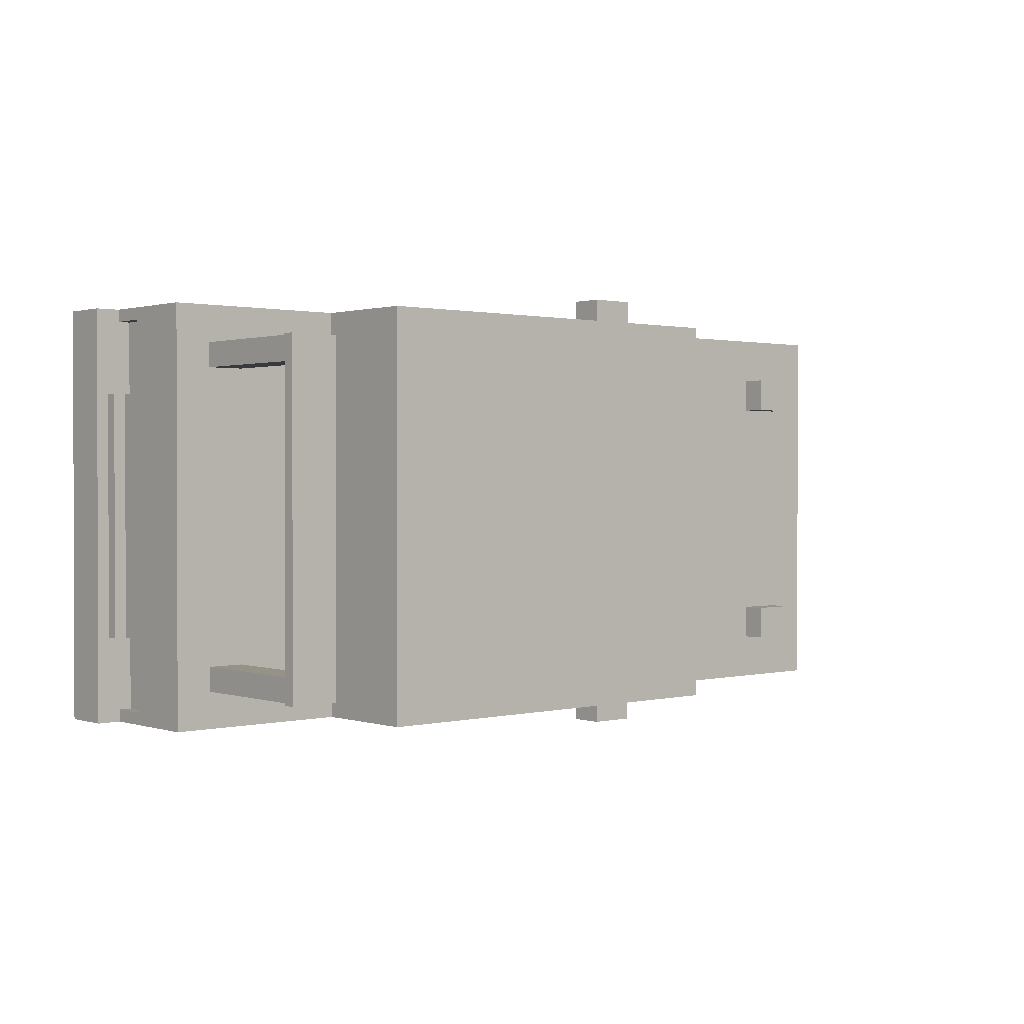
<metadata>
{"format":"obj","ext":"obj","renderer":"f3d","projection":"perspective","resolution":1024,"background":"white","views":[{"elev":1.0,"azim":138.7,"up":"+Z"}]}
</metadata>
<code>
o
v 65 0.4 73.9
v 65 0.4 72.6
v 65 0.4 71.8
v 65 0.4 70.5
v 65 0.5 73.9
v 65 0.5 73.4
v 65 0.5 73.1
v 65 0.5 72.6
v 65 0.5 71.8
v 65 0.5 71.3
v 65 0.5 71
v 65 0.5 70.5
v 65 0.7 73.4
v 65 0.7 73.1
v 65 0.7 72.6
v 65 0.7 71.8
v 65 0.7 71.3
v 65 0.7 71
v 65 0.9 73.9
v 65 0.9 70.5
v 65.1 0.9 73.9
v 65.1 0.9 70.5
v 65.1 1.2 73.4
v 65.1 1.2 72.3
v 65.1 1.2 72.1
v 65.1 1.2 71
v 65.1 1.7 73.9
v 65.1 1.7 73.4
v 65.1 1.7 72.3
v 65.1 1.7 72.1
v 65.1 1.7 71
v 65.1 1.7 70.5
v 65.5 1.7 73.5
v 65.5 1.7 73.4
v 65.5 1.7 73.2
v 65.5 1.7 71.2
v 65.5 1.7 71
v 65.5 1.7 70.9
v 65.5 1.9 73.5
v 65.5 1.9 73.2
v 65.5 1.9 71.2
v 65.5 1.9 70.9
v 65.9 0 73.9
v 65.9 0 73.6
v 65.9 0 70.8
v 65.9 0 70.5
v 65.9 0.4 73.9
v 65.9 0.4 73.6
v 65.9 0.4 70.8
v 65.9 0.4 70.5
v 67.6 1.4 74.2
v 67.6 1.4 73.9
v 67.6 1.4 70.5
v 67.6 1.4 70.2
v 67.6 1.7 74.2
v 67.6 1.7 73.9
v 67.6 1.7 73.7
v 67.6 1.7 70.7
v 67.6 1.7 70.5
v 67.6 1.7 70.2
v 67.6 1.8 73.7
v 67.6 1.8 73.6
v 67.6 1.8 70.8
v 67.6 2.3 73.6
v 67.6 2.3 70.8
v 67.6 2.4 73.7
v 67.6 2.4 70.8
v 67.6 2.4 70.7
v 67.6 2.6 73.9
v 67.6 2.6 70.5
v 70.7 0 73.9
v 70.7 0 73.6
v 70.7 0 70.8
v 70.7 0 70.5
v 70.7 0.4 73.9
v 70.7 0.4 73.6
v 70.7 0.4 70.8
v 70.7 0.4 70.5
v 72 1.7 73.6
v 72 1.7 73.4
v 72 1.7 71
v 72 1.7 70.8
v 72 2.9 73.4
v 72 2.9 71
v 72 3 73.6
v 72 3 70.8
v 65.9 1.7 73.5
v 65.9 1.7 73.2
v 65.9 1.7 71.2
v 65.9 1.7 70.9
v 65.9 1.9 73.5
v 65.9 1.9 73.2
v 65.9 1.9 71.2
v 65.9 1.9 70.9
v 67.1 0 73.9
v 67.1 0 73.6
v 67.1 0 70.8
v 67.1 0 70.5
v 67.1 0.4 73.9
v 67.1 0.4 73.6
v 67.1 0.4 70.8
v 67.1 0.4 70.5
v 68 1.4 74.2
v 68 1.4 73.9
v 68 1.4 70.5
v 68 1.4 70.2
v 68 1.6 73.9
v 68 1.6 70.5
v 68 1.7 74.2
v 68 1.7 73.9
v 68 1.7 70.5
v 68 1.7 70.2
v 71.1 1.7 73.9
v 71.1 1.7 70.5
v 71.1 1.8 73.4
v 71.1 1.8 71
v 71.1 1.9 73.3
v 71.1 1.9 71.1
v 71.1 1.9 71
v 71.1 2.2 73.3
v 71.1 2.2 71.1
v 71.1 2.3 73.4
v 71.1 2.3 73.3
v 71.1 2.3 71
v 71.1 2.6 73.9
v 71.1 2.6 70.5
v 71.9 0 73.9
v 71.9 0 73.6
v 71.9 0 70.8
v 71.9 0 70.5
v 71.9 0.4 73.9
v 71.9 0.4 73.6
v 71.9 0.4 70.8
v 71.9 0.4 70.5
v 72.3 1.7 73.6
v 72.3 1.7 73.4
v 72.3 1.7 71
v 72.3 1.7 70.8
v 72.3 2.9 73.6
v 72.3 2.9 73.4
v 72.3 2.9 71
v 72.3 2.9 70.8
v 72.4 2.9 73.6
v 72.4 2.9 70.8
v 72.4 3 73.6
v 72.4 3 70.8
v 72.5 0.8 73.8
v 72.5 0.8 73.2
v 72.5 0.8 71.2
v 72.5 0.8 70.6
v 72.5 0.9 73.8
v 72.5 0.9 73.3
v 72.5 0.9 71.2
v 72.5 0.9 70.7
v 72.5 1.1 73.8
v 72.5 1.1 73.3
v 72.5 1.1 73.2
v 72.5 1.1 71.2
v 72.5 1.1 70.7
v 72.5 1.1 70.6
v 72.6 0.8 73.9
v 72.6 0.8 73.8
v 72.6 0.8 70.6
v 72.6 0.8 70.5
v 72.6 0.9 73.2
v 72.6 0.9 71.2
v 72.6 1.1 73.8
v 72.6 1.1 73.2
v 72.6 1.1 71.2
v 72.6 1.1 70.6
v 72.6 1.7 73.9
v 72.6 1.7 70.5
v 72.7 0.8 73.2
v 72.7 0.8 71.2
v 72.7 0.9 73.2
v 72.7 0.9 71.2
v 72.8 0.4 73.9
v 72.8 0.4 72.6
v 72.8 0.4 71.8
v 72.8 0.4 70.5
v 72.8 0.5 73.9
v 72.8 0.5 72.6
v 72.8 0.5 71.8
v 72.8 0.5 70.5
v 72.8 0.7 72.6
v 72.8 0.7 71.8
v 72.8 0.8 73.9
v 72.8 0.8 70.5
v 67.6 1.4 74.2
v 67.6 1.7 74.2
v 68 1.4 74.2
v 68 1.7 74.2
v 65 0.4 73.9
v 65 0.5 73.9
v 65 0.9 73.9
v 65.1 0.9 73.9
v 65.1 1.7 73.9
v 65.9 0 73.9
v 65.9 0.4 73.9
v 65.9 0.5 73.9
v 65.9 1.2 73.9
v 66.2 0.3 73.9
v 66.2 0.9 73.9
v 66.3 0.4 73.9
v 66.3 0.8 73.9
v 66.7 0.4 73.9
v 66.7 0.8 73.9
v 66.8 0.3 73.9
v 66.8 0.9 73.9
v 67.1 0 73.9
v 67.1 0.4 73.9
v 67.1 0.5 73.9
v 67.1 1.2 73.9
v 67.6 1.4 73.9
v 67.6 1.7 73.9
v 67.6 2.6 73.9
v 67.8 1.7 73.9
v 67.8 2.4 73.9
v 67.9 1.7 73.9
v 67.9 2.3 73.9
v 67.9 2.4 73.9
v 68 1.4 73.9
v 68 1.6 73.9
v 68 1.7 73.9
v 70.3 1.7 73.9
v 70.3 2.3 73.9
v 70.4 1.6 73.9
v 70.4 1.7 73.9
v 70.4 2.4 73.9
v 70.7 0 73.9
v 70.7 0.4 73.9
v 70.7 0.5 73.9
v 70.7 1.2 73.9
v 71 0.3 73.9
v 71 0.9 73.9
v 71.1 0.4 73.9
v 71.1 0.8 73.9
v 71.1 1.7 73.9
v 71.1 2.6 73.9
v 71.5 0.4 73.9
v 71.5 0.8 73.9
v 71.6 0.3 73.9
v 71.6 0.9 73.9
v 71.9 0 73.9
v 71.9 0.4 73.9
v 71.9 0.5 73.9
v 71.9 1.2 73.9
v 72.6 0.8 73.9
v 72.6 1.7 73.9
v 72.8 0.4 73.9
v 72.8 0.5 73.9
v 72.8 0.8 73.9
v 72 1.7 73.6
v 72 3 73.6
v 72.3 1.7 73.6
v 72.3 2.9 73.6
v 72.4 2.9 73.6
v 72.4 3 73.6
v 65.5 1.7 73.5
v 65.5 1.9 73.5
v 65.7 1.7 73.5
v 65.7 1.9 73.5
v 65.8 1.7 73.5
v 65.8 1.9 73.5
v 65.9 1.7 73.5
v 65.9 1.9 73.5
v 72.5 0.8 73.2
v 72.5 1.1 73.2
v 72.6 0.9 73.2
v 72.6 1.1 73.2
v 72.7 0.8 73.2
v 72.7 0.9 73.2
v 65.5 1.7 71.2
v 65.5 1.9 71.2
v 65.7 1.7 71.2
v 65.7 1.9 71.2
v 65.8 1.7 71.2
v 65.8 1.9 71.2
v 65.9 1.7 71.2
v 65.9 1.9 71.2
v 72 1.7 71
v 72 2.9 71
v 72.3 1.7 71
v 72.3 2.9 71
v 65.9 0 70.8
v 65.9 0.4 70.8
v 66.2 0.3 70.8
v 66.2 0.4 70.8
v 66.3 0.4 70.8
v 66.7 0.4 70.8
v 66.8 0.3 70.8
v 66.8 0.4 70.8
v 67.1 0 70.8
v 67.1 0.4 70.8
v 70.7 0 70.8
v 70.7 0.4 70.8
v 71 0.3 70.8
v 71 0.4 70.8
v 71.1 0.4 70.8
v 71.5 0.4 70.8
v 71.6 0.3 70.8
v 71.6 0.4 70.8
v 71.9 0 70.8
v 71.9 0.4 70.8
v 72.5 0.8 70.6
v 72.5 1.1 70.6
v 72.6 0.8 70.6
v 72.6 1.1 70.6
v 72.5 0.8 73.8
v 72.5 0.9 73.8
v 72.5 1.1 73.8
v 72.6 0.8 73.8
v 72.6 1.1 73.8
v 65.9 0 73.6
v 65.9 0.4 73.6
v 66.2 0.3 73.6
v 66.2 0.4 73.6
v 66.3 0.4 73.6
v 66.7 0.4 73.6
v 66.8 0.3 73.6
v 66.8 0.4 73.6
v 67.1 0 73.6
v 67.1 0.4 73.6
v 70.7 0 73.6
v 70.7 0.4 73.6
v 71 0.3 73.6
v 71 0.4 73.6
v 71.1 0.4 73.6
v 71.5 0.4 73.6
v 71.6 0.3 73.6
v 71.6 0.4 73.6
v 71.9 0 73.6
v 71.9 0.4 73.6
v 72 1.7 73.4
v 72 2.9 73.4
v 72.3 1.7 73.4
v 72.3 2.9 73.4
v 65.5 1.7 73.2
v 65.5 1.9 73.2
v 65.7 1.7 73.2
v 65.7 1.9 73.2
v 65.8 1.7 73.2
v 65.8 1.9 73.2
v 65.9 1.7 73.2
v 65.9 1.9 73.2
v 72.5 0.8 71.2
v 72.5 0.9 71.2
v 72.5 1.1 71.2
v 72.6 0.9 71.2
v 72.6 1.1 71.2
v 72.7 0.8 71.2
v 72.7 0.9 71.2
v 65.5 1.7 70.9
v 65.5 1.9 70.9
v 65.7 1.7 70.9
v 65.7 1.9 70.9
v 65.8 1.7 70.9
v 65.8 1.9 70.9
v 65.9 1.7 70.9
v 65.9 1.9 70.9
v 72 1.7 70.8
v 72 3 70.8
v 72.3 1.7 70.8
v 72.3 2.9 70.8
v 72.4 2.9 70.8
v 72.4 3 70.8
v 65 0.4 70.5
v 65 0.5 70.5
v 65 0.9 70.5
v 65.1 0.9 70.5
v 65.1 1.7 70.5
v 65.9 0 70.5
v 65.9 0.4 70.5
v 65.9 0.5 70.5
v 65.9 1.2 70.5
v 66.2 0.3 70.5
v 66.2 0.9 70.5
v 66.3 0.4 70.5
v 66.3 0.8 70.5
v 66.7 0.4 70.5
v 66.7 0.8 70.5
v 66.8 0.3 70.5
v 66.8 0.9 70.5
v 67.1 0 70.5
v 67.1 0.4 70.5
v 67.1 0.5 70.5
v 67.1 1.2 70.5
v 67.6 1.4 70.5
v 67.6 1.7 70.5
v 67.6 2.6 70.5
v 67.8 1.7 70.5
v 67.8 2.4 70.5
v 67.9 1.7 70.5
v 67.9 2.3 70.5
v 68 1.4 70.5
v 68 1.6 70.5
v 68 1.7 70.5
v 70.3 1.7 70.5
v 70.3 2.3 70.5
v 70.3 2.4 70.5
v 70.4 1.6 70.5
v 70.4 1.7 70.5
v 70.4 2.4 70.5
v 70.7 0 70.5
v 70.7 0.4 70.5
v 70.7 0.5 70.5
v 70.7 1.2 70.5
v 71 0.3 70.5
v 71 0.9 70.5
v 71.1 0.4 70.5
v 71.1 0.8 70.5
v 71.1 1.7 70.5
v 71.1 2.6 70.5
v 71.5 0.4 70.5
v 71.5 0.8 70.5
v 71.6 0.3 70.5
v 71.6 0.9 70.5
v 71.9 0 70.5
v 71.9 0.4 70.5
v 71.9 0.5 70.5
v 71.9 1.2 70.5
v 72.6 0.8 70.5
v 72.6 1.7 70.5
v 72.8 0.4 70.5
v 72.8 0.5 70.5
v 72.8 0.8 70.5
v 67.6 1.4 70.2
v 67.6 1.7 70.2
v 68 1.4 70.2
v 68 1.7 70.2
v 65.9 0 73.9
v 67.1 0 73.9
v 70.7 0 73.9
v 71.9 0 73.9
v 65.9 0 73.6
v 67.1 0 73.6
v 70.7 0 73.6
v 71.9 0 73.6
v 65.9 0 70.8
v 67.1 0 70.8
v 70.7 0 70.8
v 71.9 0 70.8
v 65.9 0 70.5
v 67.1 0 70.5
v 70.7 0 70.5
v 71.9 0 70.5
v 65 0.4 73.9
v 65.9 0.4 73.9
v 67.1 0.4 73.9
v 70.7 0.4 73.9
v 71.9 0.4 73.9
v 72.8 0.4 73.9
v 65.9 0.4 73.6
v 66.2 0.4 73.6
v 66.3 0.4 73.6
v 66.7 0.4 73.6
v 66.8 0.4 73.6
v 67.1 0.4 73.6
v 70.7 0.4 73.6
v 71 0.4 73.6
v 71.1 0.4 73.6
v 71.5 0.4 73.6
v 71.6 0.4 73.6
v 71.9 0.4 73.6
v 65 0.4 72.6
v 65.1 0.4 72.6
v 72.7 0.4 72.6
v 72.8 0.4 72.6
v 65 0.4 71.8
v 65.1 0.4 71.8
v 72.7 0.4 71.8
v 72.8 0.4 71.8
v 65.9 0.4 70.8
v 66.2 0.4 70.8
v 66.3 0.4 70.8
v 66.7 0.4 70.8
v 66.8 0.4 70.8
v 67.1 0.4 70.8
v 70.7 0.4 70.8
v 71 0.4 70.8
v 71.1 0.4 70.8
v 71.5 0.4 70.8
v 71.6 0.4 70.8
v 71.9 0.4 70.8
v 65 0.4 70.5
v 65.9 0.4 70.5
v 67.1 0.4 70.5
v 70.7 0.4 70.5
v 71.9 0.4 70.5
v 72.8 0.4 70.5
v 72.5 1.1 73.8
v 72.6 1.1 73.8
v 72.5 1.1 73.3
v 72.5 1.1 73.2
v 72.6 1.1 73.2
v 72.5 1.1 71.2
v 72.6 1.1 71.2
v 72.5 1.1 70.7
v 72.5 1.1 70.6
v 72.6 1.1 70.6
v 67.6 1.4 74.2
v 68 1.4 74.2
v 67.6 1.4 73.9
v 68 1.4 73.9
v 67.6 1.4 70.5
v 68 1.4 70.5
v 67.6 1.4 70.2
v 68 1.4 70.2
v 72.3 2.9 73.6
v 72.4 2.9 73.6
v 72 2.9 73.4
v 72.3 2.9 73.4
v 72 2.9 71
v 72.3 2.9 71
v 72.3 2.9 70.8
v 72.4 2.9 70.8
v 72.6 0.8 73.9
v 72.8 0.8 73.9
v 72.5 0.8 73.8
v 72.6 0.8 73.8
v 72.5 0.8 73.2
v 72.7 0.8 73.2
v 72.5 0.8 71.2
v 72.7 0.8 71.2
v 72.5 0.8 70.6
v 72.6 0.8 70.6
v 72.6 0.8 70.5
v 72.8 0.8 70.5
v 65 0.9 73.9
v 65.1 0.9 73.9
v 72.6 0.9 73.2
v 72.7 0.9 73.2
v 72.6 0.9 71.2
v 72.7 0.9 71.2
v 65 0.9 70.5
v 65.1 0.9 70.5
v 67.6 1.7 74.2
v 68 1.7 74.2
v 65.1 1.7 73.9
v 67.6 1.7 73.9
v 67.8 1.7 73.9
v 67.9 1.7 73.9
v 68 1.7 73.9
v 71.1 1.7 73.9
v 72.6 1.7 73.9
v 67.6 1.7 73.7
v 72 1.7 73.6
v 72.3 1.7 73.6
v 65.5 1.7 73.5
v 65.7 1.7 73.5
v 65.8 1.7 73.5
v 65.9 1.7 73.5
v 65.1 1.7 73.4
v 65.5 1.7 73.4
v 72 1.7 73.4
v 72.3 1.7 73.4
v 65.5 1.7 73.2
v 65.7 1.7 73.2
v 65.8 1.7 73.2
v 65.9 1.7 73.2
v 65.1 1.7 72.3
v 65.5 1.7 72.3
v 65.1 1.7 72.1
v 65.5 1.7 72.1
v 65.5 1.7 71.2
v 65.7 1.7 71.2
v 65.8 1.7 71.2
v 65.9 1.7 71.2
v 65.1 1.7 71
v 65.5 1.7 71
v 72 1.7 71
v 72.3 1.7 71
v 65.5 1.7 70.9
v 65.7 1.7 70.9
v 65.8 1.7 70.9
v 65.9 1.7 70.9
v 72 1.7 70.8
v 72.3 1.7 70.8
v 67.6 1.7 70.7
v 65.1 1.7 70.5
v 67.6 1.7 70.5
v 67.8 1.7 70.5
v 67.9 1.7 70.5
v 68 1.7 70.5
v 71.1 1.7 70.5
v 72.6 1.7 70.5
v 67.6 1.7 70.2
v 68 1.7 70.2
v 65.5 1.9 73.5
v 65.7 1.9 73.5
v 65.8 1.9 73.5
v 65.9 1.9 73.5
v 65.5 1.9 73.2
v 65.7 1.9 73.2
v 65.8 1.9 73.2
v 65.9 1.9 73.2
v 65.5 1.9 71.2
v 65.7 1.9 71.2
v 65.8 1.9 71.2
v 65.9 1.9 71.2
v 65.5 1.9 70.9
v 65.7 1.9 70.9
v 65.8 1.9 70.9
v 65.9 1.9 70.9
v 67.6 2.6 73.9
v 71.1 2.6 73.9
v 67.6 2.6 70.5
v 71.1 2.6 70.5
v 72 3 73.6
v 72.4 3 73.6
v 72 3 70.8
v 72.4 3 70.8
f 5 2 1
f 6 2 5
f 7 2 6
f 8 3 2
f 8 2 7
f 9 4 3
f 9 3 8
f 10 4 9
f 11 4 10
f 12 4 11
f 13 7 6
f 13 6 5
f 14 8 7
f 14 7 13
f 15 9 8
f 15 8 14
f 16 10 9
f 16 9 15
f 17 11 10
f 17 10 16
f 18 12 11
f 18 11 17
f 19 13 5
f 19 17 16
f 19 18 17
f 19 16 15
f 19 15 14
f 19 14 13
f 20 12 18
f 20 18 19
f 23 22 21
f 24 22 23
f 25 22 24
f 26 22 25
f 27 23 21
f 28 24 23
f 28 23 27
f 29 25 24
f 29 24 28
f 30 26 25
f 30 25 29
f 31 22 26
f 31 26 30
f 32 22 31
f 39 34 33
f 39 35 34
f 40 35 39
f 41 38 37
f 41 37 36
f 42 38 41
f 47 44 43
f 48 44 47
f 49 46 45
f 50 46 49
f 55 52 51
f 56 52 55
f 59 54 53
f 60 54 59
f 61 58 57
f 61 57 56
f 62 58 61
f 63 58 62
f 64 62 61
f 64 63 62
f 65 58 63
f 65 63 64
f 66 61 56
f 66 64 61
f 66 65 64
f 67 58 65
f 67 65 66
f 68 59 58
f 68 58 67
f 69 67 66
f 69 66 56
f 69 68 67
f 70 59 68
f 70 68 69
f 75 72 71
f 76 72 75
f 77 74 73
f 78 74 77
f 83 80 79
f 84 82 81
f 85 83 79
f 85 84 83
f 86 82 84
f 86 84 85
f 87 88 91
f 91 88 92
f 89 90 93
f 93 90 94
f 95 96 99
f 99 96 100
f 97 98 101
f 101 98 102
f 103 104 107
f 105 106 108
f 103 107 109
f 109 107 110
f 108 106 111
f 111 106 112
f 113 114 115
f 115 114 116
f 115 116 117
f 117 116 118
f 116 114 119
f 118 116 119
f 117 118 120
f 115 117 120
f 118 119 121
f 120 118 121
f 113 115 122
f 115 120 122
f 120 121 123
f 122 120 123
f 121 119 124
f 123 121 124
f 119 114 124
f 122 123 125
f 113 122 125
f 123 124 125
f 124 114 126
f 125 124 126
f 127 128 131
f 131 128 132
f 129 130 133
f 133 130 134
f 135 136 139
f 139 136 140
f 137 138 141
f 141 138 142
f 143 144 145
f 145 144 146
f 147 148 151
f 151 148 152
f 149 150 153
f 153 150 154
f 151 152 155
f 152 148 156
f 155 152 156
f 156 148 157
f 153 154 158
f 154 150 159
f 158 154 159
f 159 150 160
f 161 162 167
f 165 166 168
f 168 166 169
f 163 164 170
f 161 167 171
f 169 170 171
f 168 169 171
f 167 168 171
f 170 164 172
f 171 170 172
f 173 174 175
f 175 174 176
f 177 178 181
f 178 179 182
f 181 178 182
f 179 180 183
f 182 179 183
f 183 180 184
f 181 182 185
f 182 183 185
f 183 184 186
f 185 183 186
f 181 185 187
f 185 186 187
f 186 184 188
f 187 186 188
f 191 190 189
f 192 190 191
f 196 195 194
f 199 194 193
f 200 197 196
f 200 196 194
f 200 194 199
f 201 197 200
f 202 199 198
f 202 200 199
f 202 201 200
f 203 201 202
f 204 203 202
f 205 203 204
f 206 204 202
f 206 205 204
f 207 203 205
f 207 205 206
f 208 202 198
f 208 206 202
f 208 207 206
f 209 203 207
f 209 207 208
f 209 201 203
f 210 208 198
f 210 209 208
f 211 209 210
f 212 209 211
f 213 197 201
f 213 209 212
f 213 201 209
f 214 197 213
f 214 213 212
f 215 197 214
f 217 216 215
f 218 216 217
f 219 218 217
f 220 218 219
f 221 216 218
f 221 218 220
f 222 214 212
f 224 220 219
f 225 220 224
f 225 224 223
f 226 221 220
f 226 220 225
f 227 223 222
f 227 225 223
f 228 226 225
f 228 225 227
f 229 216 221
f 229 226 228
f 229 221 226
f 231 212 211
f 232 228 227
f 232 227 222
f 232 212 231
f 232 222 212
f 233 228 232
f 234 231 230
f 234 232 231
f 234 233 232
f 235 233 234
f 236 235 234
f 237 235 236
f 238 228 233
f 238 229 228
f 239 216 229
f 239 229 238
f 240 237 236
f 240 236 234
f 241 235 237
f 241 237 240
f 242 240 234
f 242 234 230
f 242 241 240
f 243 235 241
f 243 241 242
f 243 233 235
f 244 242 230
f 244 243 242
f 245 243 244
f 246 243 245
f 247 238 233
f 247 243 246
f 247 233 243
f 248 247 246
f 249 238 247
f 249 247 248
f 250 246 245
f 251 248 246
f 251 246 250
f 252 248 251
f 255 254 253
f 256 254 255
f 257 254 256
f 258 254 257
f 261 260 259
f 262 260 261
f 263 262 261
f 264 262 263
f 265 264 263
f 266 264 265
f 269 268 267
f 270 268 269
f 271 269 267
f 272 269 271
f 275 274 273
f 276 274 275
f 277 276 275
f 278 276 277
f 279 278 277
f 280 278 279
f 283 282 281
f 284 282 283
f 287 286 285
f 288 286 287
f 289 288 287
f 290 289 287
f 291 287 285
f 291 290 287
f 292 290 291
f 293 291 285
f 293 292 291
f 294 292 293
f 297 296 295
f 298 296 297
f 299 298 297
f 300 299 297
f 301 297 295
f 301 300 297
f 302 300 301
f 303 301 295
f 303 302 301
f 304 302 303
f 307 306 305
f 308 306 307
f 309 310 312
f 310 311 312
f 312 311 313
f 314 315 316
f 316 315 317
f 316 317 318
f 316 318 319
f 314 316 320
f 316 319 320
f 320 319 321
f 314 320 322
f 320 321 322
f 322 321 323
f 324 325 326
f 326 325 327
f 326 327 328
f 326 328 329
f 324 326 330
f 326 329 330
f 330 329 331
f 324 330 332
f 330 331 332
f 332 331 333
f 334 335 336
f 336 335 337
f 338 339 340
f 340 339 341
f 340 341 342
f 342 341 343
f 342 343 344
f 344 343 345
f 346 347 349
f 347 348 349
f 349 348 350
f 346 349 351
f 351 349 352
f 353 354 355
f 355 354 356
f 355 356 357
f 357 356 358
f 357 358 359
f 359 358 360
f 361 362 363
f 363 362 364
f 364 362 365
f 365 362 366
f 368 369 370
f 367 368 373
f 370 371 374
f 368 370 374
f 373 368 374
f 374 371 375
f 372 373 376
f 373 374 376
f 374 375 376
f 376 375 377
f 376 377 378
f 378 377 379
f 376 378 380
f 378 379 380
f 379 377 381
f 380 379 381
f 372 376 382
f 376 380 382
f 380 381 382
f 381 377 383
f 382 381 383
f 377 375 383
f 372 382 384
f 382 383 384
f 384 383 385
f 385 383 386
f 375 371 387
f 386 383 387
f 383 375 387
f 387 371 388
f 386 387 388
f 388 371 389
f 389 390 391
f 391 390 392
f 391 392 393
f 393 392 394
f 386 388 395
f 393 394 397
f 397 394 398
f 396 397 398
f 394 392 399
f 398 394 399
f 392 390 400
f 399 392 400
f 396 398 401
f 398 399 401
f 399 400 401
f 395 396 401
f 401 400 402
f 400 390 403
f 402 400 403
f 385 386 405
f 401 402 406
f 386 395 406
f 405 386 406
f 395 401 406
f 406 402 407
f 404 405 408
f 405 406 408
f 406 407 408
f 408 407 409
f 408 409 410
f 410 409 411
f 407 402 412
f 402 403 412
f 403 390 413
f 412 403 413
f 410 411 414
f 408 410 414
f 411 409 415
f 414 411 415
f 408 414 416
f 404 408 416
f 414 415 416
f 415 409 417
f 416 415 417
f 409 407 417
f 404 416 418
f 416 417 418
f 418 417 419
f 419 417 420
f 407 412 421
f 420 417 421
f 417 407 421
f 420 421 422
f 421 412 423
f 422 421 423
f 419 420 424
f 420 422 425
f 424 420 425
f 425 422 426
f 427 428 429
f 429 428 430
f 435 432 431
f 436 432 435
f 437 434 433
f 438 434 437
f 443 440 439
f 444 440 443
f 445 442 441
f 446 442 445
f 453 448 447
f 458 450 449
f 459 450 458
f 464 452 451
f 465 453 447
f 466 453 465
f 467 452 464
f 468 452 467
f 469 466 465
f 470 453 466
f 470 466 469
f 471 467 464
f 471 468 467
f 472 468 471
f 473 454 453
f 473 453 470
f 473 470 469
f 474 455 454
f 474 454 473
f 475 456 455
f 475 455 474
f 476 457 456
f 476 456 475
f 477 458 457
f 477 457 476
f 478 459 458
f 478 458 477
f 479 460 459
f 479 459 478
f 480 461 460
f 480 460 479
f 481 462 461
f 481 461 480
f 482 463 462
f 482 462 481
f 483 464 463
f 483 463 482
f 484 472 471
f 484 464 483
f 484 471 464
f 485 473 469
f 486 473 485
f 487 479 478
f 488 479 487
f 489 472 484
f 490 472 489
f 493 492 491
f 494 492 493
f 495 492 494
f 498 497 496
f 499 497 498
f 500 497 499
f 503 502 501
f 504 502 503
f 507 506 505
f 508 506 507
f 512 510 509
f 513 512 511
f 514 510 512
f 514 512 513
f 515 510 514
f 516 510 515
f 517 518 520
f 519 520 521
f 520 518 522
f 521 520 522
f 522 518 524
f 523 524 525
f 525 524 526
f 526 524 527
f 524 518 528
f 527 524 528
f 531 532 533
f 533 532 534
f 529 530 535
f 535 530 536
f 537 538 540
f 540 538 541
f 541 538 542
f 542 538 543
f 539 540 546
f 544 545 547
f 547 545 548
f 539 546 549
f 549 546 550
f 550 546 551
f 551 546 552
f 539 549 553
f 553 549 554
f 544 547 555
f 548 545 556
f 553 554 557
f 552 546 560
f 553 557 561
f 558 559 562
f 561 557 562
f 559 560 562
f 557 558 562
f 561 562 563
f 562 560 564
f 563 562 564
f 563 564 565
f 564 560 565
f 565 560 566
f 566 560 567
f 560 546 568
f 567 560 568
f 563 565 569
f 569 565 570
f 544 555 571
f 555 556 571
f 556 545 572
f 571 556 572
f 569 570 573
f 568 546 576
f 544 571 577
f 572 545 578
f 575 576 579
f 574 575 579
f 573 574 579
f 576 546 579
f 569 573 580
f 573 579 580
f 580 579 581
f 544 577 585
f 577 578 585
f 578 545 586
f 585 578 586
f 583 584 587
f 582 583 587
f 581 582 587
f 587 584 588
f 589 590 593
f 590 591 594
f 593 590 594
f 591 592 595
f 594 591 595
f 595 592 596
f 597 598 601
f 598 599 602
f 601 598 602
f 599 600 603
f 602 599 603
f 603 600 604
f 605 606 607
f 607 606 608
f 609 610 611
f 611 610 612

</code>
